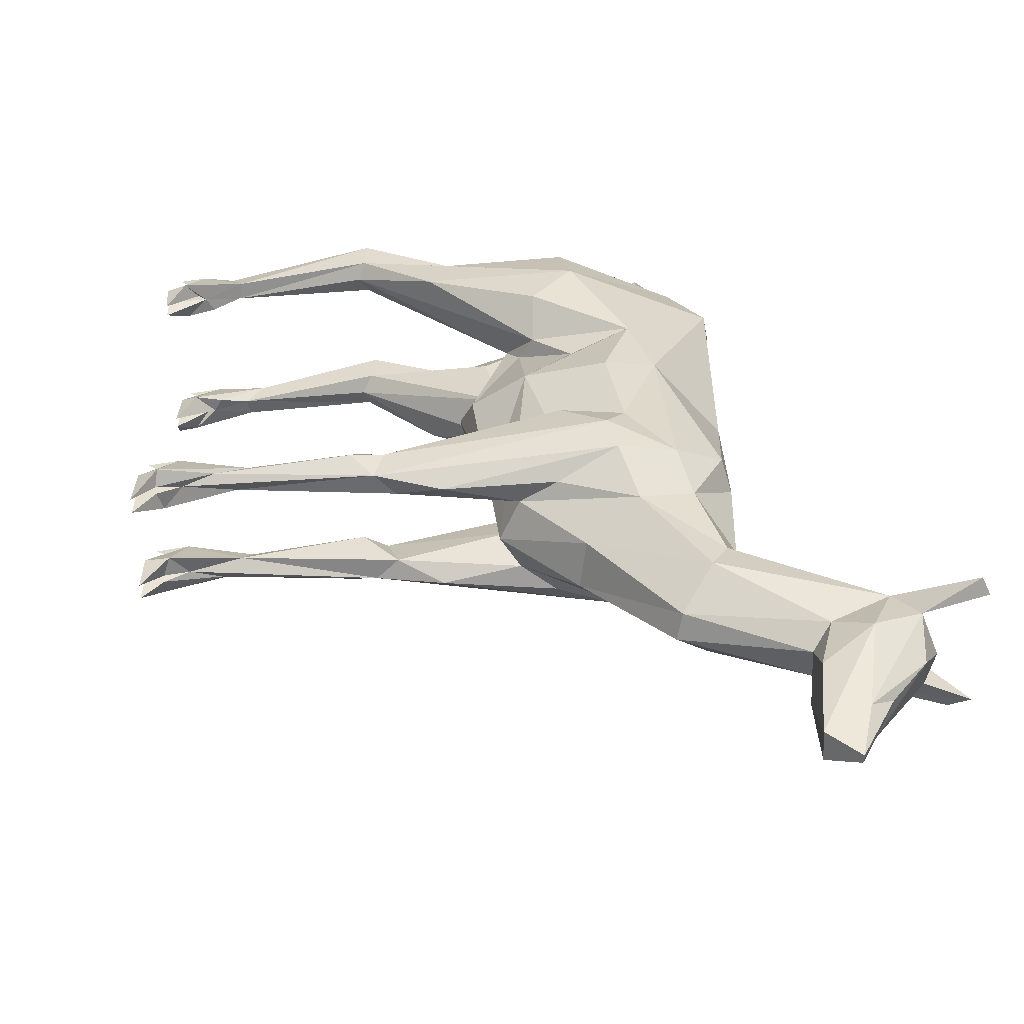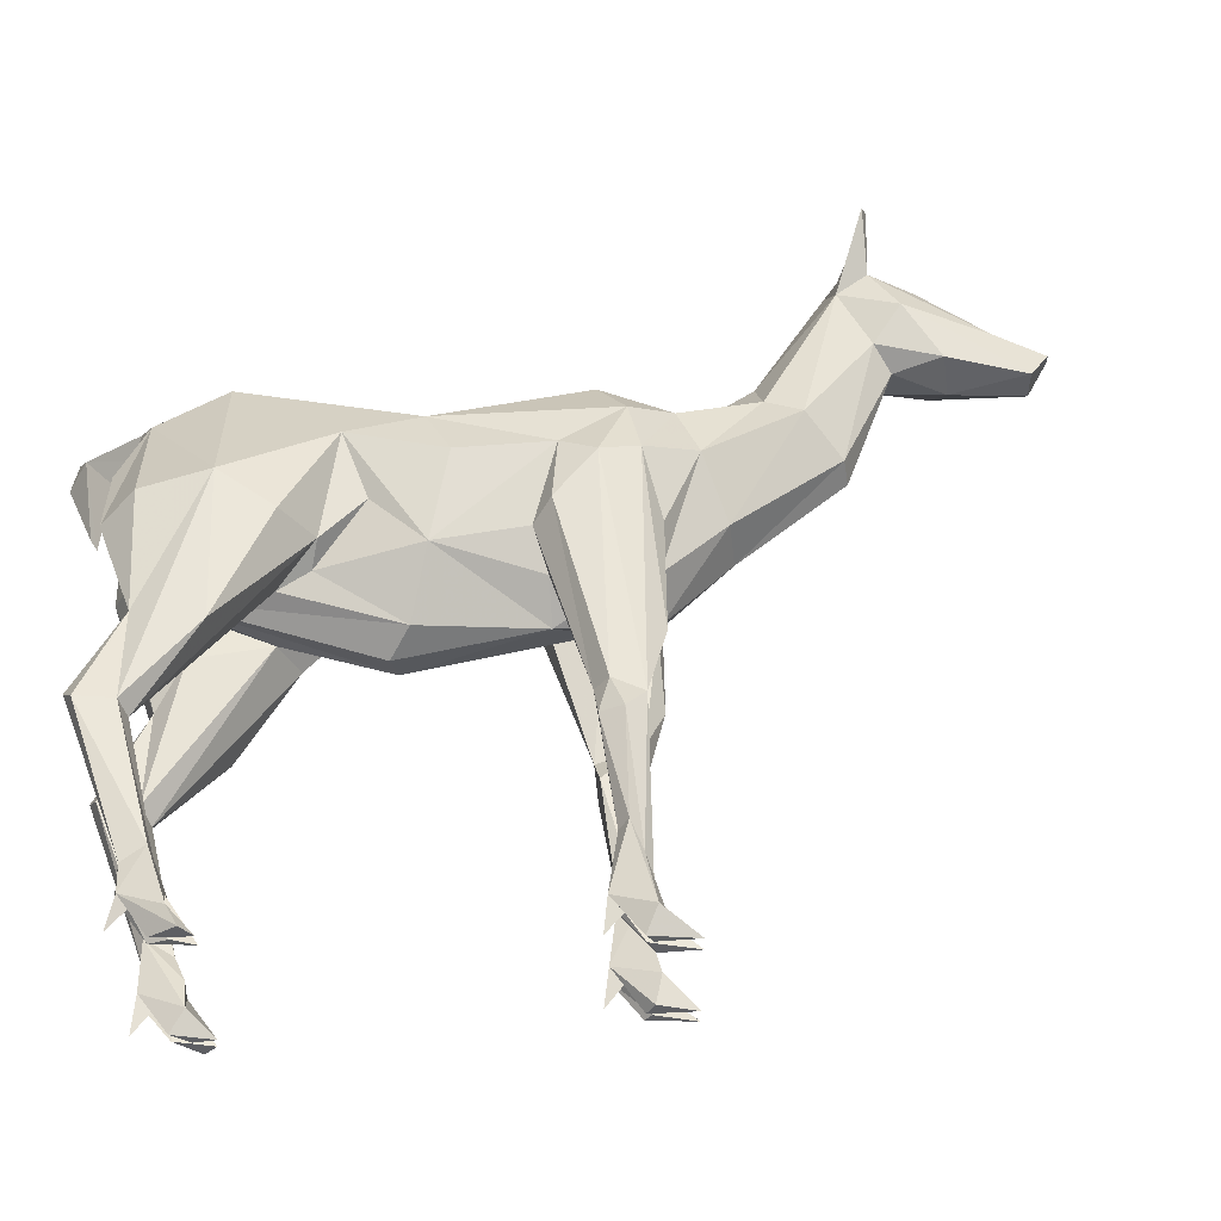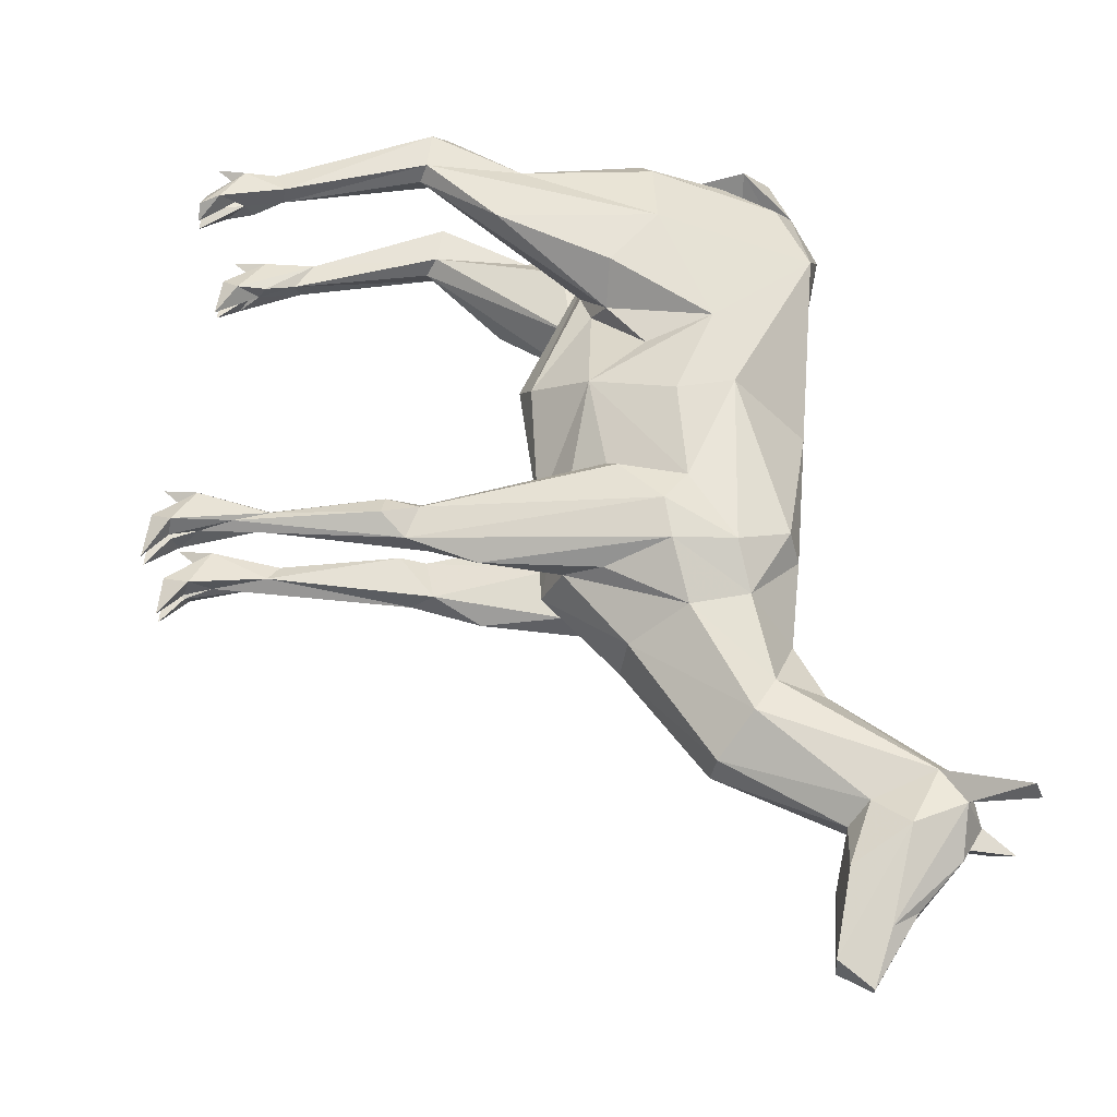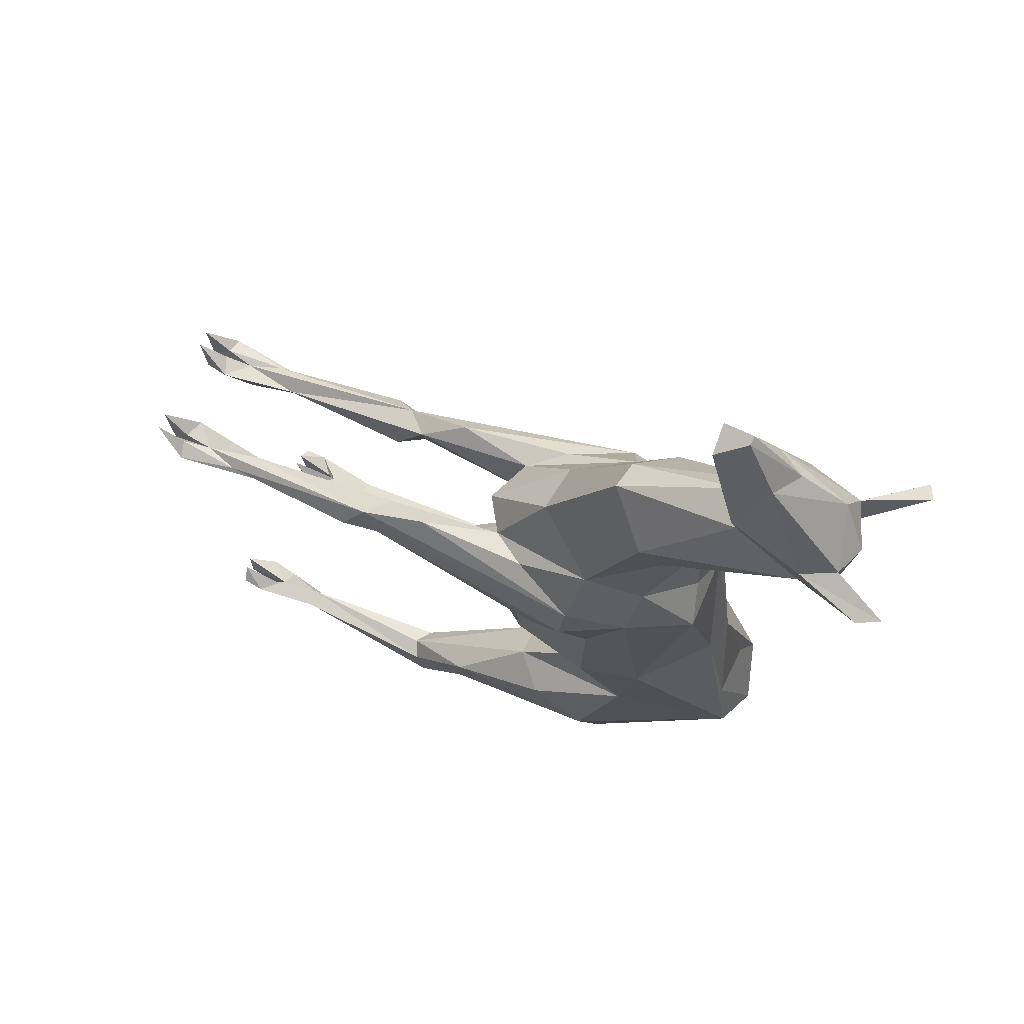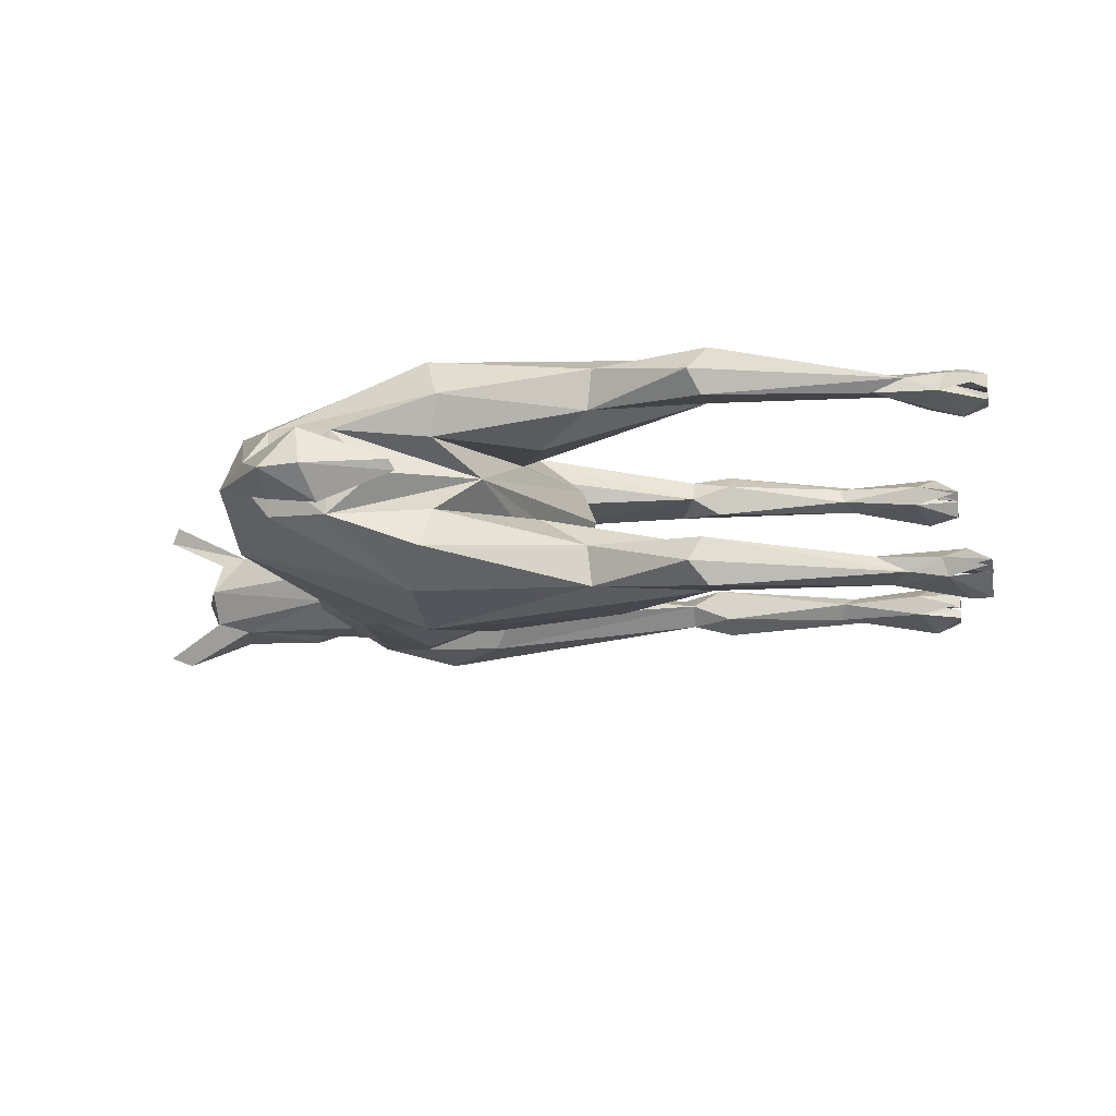
<metadata>
{"format":"obj","ext":"obj","renderer":"f3d","projection":"perspective","resolution":1024,"background":"white","views":[{"elev":32.1,"azim":168.3,"up":"+Z"},{"elev":49.4,"azim":78.3,"up":"+Z"},{"elev":57.5,"azim":173.8,"up":"+Z"},{"elev":72.1,"azim":-156.8,"up":"+Y"},{"elev":-9.1,"azim":-4.7,"up":"+Z"}]}
</metadata>
<code>
v 0.03438 0.6441 0.03633
v 0.04611 0.6506 -0.01763
v -0.1768 0.792 0.02026
v -0.2183 0.7646 0.06482
v 0.1653 0.4016 0.05906
v 0.2689 0.2534 0.07901
v 0.3088 0.249 -0.007931
v 0.1791 0.4096 -0.03517
v -0.08627 0.5218 0.09161
v 0.05154 0.3737 0.1361
v -0.03839 0.5852 0.1051
v -0.142 0.4091 0.001328
v -0.1837 0.5311 0.02139
v -0.1742 0.2554 0.0466
v -0.1581 0.2295 0.1118
v -0.06543 0.3539 0.1172
v 0.1768 -0.1294 0.1509
v 0.1641 0.05226 0.1352
v 0.02232 0.125 0.1838
v 0.0188 -0.06188 0.2016
v 0.06979 0.2629 0.1908
v 0.2751 0.1593 0.06085
v 0.2367 0.06636 0.08385
v 0.2943 0.06008 0.008917
v 0.07489 0.1857 0.2071
v -0.05151 0.263 0.1669
v 0.2821 -0.1819 0.06322
v -0.2342 -0.04244 0.01473
v -0.09722 -0.08917 0.1688
v -0.07538 -0.2391 0.183
v 0.05668 -0.2144 0.1467
v -0.2795 -0.3191 0.04733
v -0.3015 -0.4126 0.09668
v 0.1484 -0.329 0.08726
v -0.1575 -0.6442 0.06913
v -0.08619 -0.6563 0.001215
v 0.08354 -0.5965 0.002901
v 0.0008228 -0.6518 0.05858
v 0.1622 -0.3959 0.06426
v 0.0027 -0.4651 0.2219
v -0.256 -0.5643 0.08006
v -0.0051 -0.6029 0.1899
v -0.253 -0.6099 0.006619
v -0.2951 -0.5845 0.02506
v -0.2103 -0.6873 0.06335
v -0.2047 -0.6485 0.001329
v -0.4092 0.7225 0.00776
v -0.3456 0.7256 0.07914
v -0.3905 0.7404 0.06561
v -0.2684 -0.7026 -0.004137
v 0.006117 -0.6731 0.1235
v -0.2052 -0.7259 -0.000375
v -0.06615 -0.6979 0.01326
v -0.05639 -0.6899 -0.00338
v 0.1489 0.08972 0.1852
v 0.5079 0.1772 0.08139
v 0.5647 0.0876 0.07392
v 0.5142 0.08761 0.1026
v 0.5916 0.1242 0.1511
v 0.5199 0.1135 0.1377
v 0.58 0.08203 0.1268
v 0.1212 -0.312 0.1374
v 0.1077 -0.3717 0.2144
v 0.8959 -0.6237 0.1834
v 0.8554 -0.6372 0.187
v 0.8041 -0.7099 0.1639
v 0.8833 -0.6721 0.1484
v 0.1797 -0.5625 0.05785
v 1.014 0.06942 0.1023
v 0.925 0.02873 0.08739
v 1.018 0.08422 0.07466
v 1.014 0.06712 0.1211
v 1.036 0.1541 0.119
v 0.9767 0.09563 0.1477
v 0.7262 -0.6537 0.1701
v 0.7422 -0.7016 0.1558
v 0.8513 -0.6406 0.1077
v 0.9038 -0.5985 0.1354
v 0.8821 -0.6742 0.1295
v 0.893 -0.6395 0.1477
v 0.8239 -0.6952 0.1466
v 0.8103 -0.6383 0.1463
v 0.7344 -0.6487 0.1362
v 0.4562 -0.6606 0.1502
v 0.4408 -0.6732 0.1851
v 1.017 0.07963 0.1049
v 0.9544 0.04703 0.1029
v 0.9294 0.09968 0.104
v 0.9837 0.1094 0.1151
v 0.4236 -0.745 0.188
v 0.4129 -0.7462 0.1122
v 0.6907 -0.6958 0.1317
v 0.3884 -0.7602 0.151
v 0.4337 -0.6741 0.1149
v 0.7923 -0.7152 0.1337
v 0.7943 -0.6369 0.1196
v 0.9021 -0.6004 0.1573
v 0.8266 -0.6466 0.1525
v 0.8599 -0.7358 0.1486
v 1.036 0.1539 0.08852
v 0.9829 0.1097 0.09992
v 0.9281 0.02606 0.1213
v 0.9696 0.1056 0.0612
v 0.8213 0.1007 0.08376
v 0.7965 0.06972 0.09828
v 0.9906 0.006213 0.1062
v 0.2473 -0.6329 0.1093
v 0.3159 -0.5156 0.2014
v 0.5513 0.17 0.1251
v 0.8639 0.09813 0.1258
v 0.7952 0.08821 0.1246
v 0.4221 0.2323 0.114
v 0.2537 -0.6387 0.1753
v -0.2174 -0.0522 -0.04363
v -0.1744 0.2296 -0.09371
v -0.1947 0.7792 -0.04918
v -0.08627 0.5218 -0.08895
v -0.3323 0.7176 -0.07583
v -0.03839 0.5852 -0.1025
v -0.177 0.5419 -0.03331
v -0.06543 0.3539 -0.1146
v -0.1533 0.2981 -0.02843
v -0.05151 0.263 -0.1642
v 0.2694 0.1541 -0.05738
v 0.2656 0.2521 -0.07723
v 0.06979 0.2629 -0.1882
v 0.07489 0.1857 -0.2045
v 0.02217 0.1251 -0.1811
v 0.1489 0.08972 -0.1825
v 0.1868 -0.1267 -0.1453
v 0.1694 0.05227 -0.1308
v 0.2367 0.06636 -0.08119
v -0.09739 -0.08917 -0.166
v 0.2876 -0.2085 -0.05813
v 0.3014 -0.2236 0.000764
v -0.3013 -0.4124 -0.09422
v -0.2748 -0.3023 -0.06179
v 0.02068 -0.06174 -0.1988
v -0.06812 -0.2441 -0.1806
v 0.1769 -0.3466 -0.08346
v 0.08542 -0.2484 -0.1384
v 0.176 -0.4071 -0.06292
v -0.163 -0.6411 -0.06492
v 0.0044 -0.6521 -0.05613
v 0.003991 -0.4621 -0.2202
v -0.02739 -0.6054 -0.1791
v 0.1173 -0.3772 -0.2108
v -0.2529 -0.5893 -0.06196
v -0.2552 -0.6622 -0.04587
v -0.3351 -0.4862 -0.001783
v -0.2809 -0.5814 -0.02664
v -0.3958 0.7405 -0.05753
v -0.1761 -0.6902 -0.05476
v 0.1796 -0.3682 -0.1406
v 0.196 0.2759 -0.1273
v 0.05154 0.3737 -0.1335
v 0.5142 0.08761 -0.09999
v 0.58 0.08203 -0.1242
v 0.5647 0.0876 -0.07126
v 0.8959 -0.6237 -0.1807
v 0.8833 -0.6721 -0.1458
v 0.8041 -0.7099 -0.1613
v 0.8554 -0.6372 -0.1844
v 1.014 0.06942 -0.09961
v 1.036 0.1539 -0.08586
v 1.018 0.08422 -0.072
v 0.925 0.02873 -0.08473
v 0.9544 0.04703 -0.1002
v 0.9767 0.09563 -0.1451
v 1.036 0.1541 -0.1163
v 1.014 0.06712 -0.1185
v 0.7262 -0.6537 -0.1674
v 0.7422 -0.7016 -0.1532
v 0.8821 -0.6742 -0.1269
v 0.9038 -0.5985 -0.1328
v 0.8513 -0.6406 -0.1051
v 0.8239 -0.6952 -0.144
v 0.893 -0.6395 -0.145
v 0.4408 -0.6732 -0.1824
v 0.4562 -0.6606 -0.1475
v 0.7344 -0.6487 -0.1335
v 0.6907 -0.6958 -0.1291
v 0.7923 -0.7152 -0.131
v 1.017 0.07963 -0.1022
v 0.9837 0.1094 -0.1125
v 0.9294 0.09968 -0.1013
v 0.4337 -0.6741 -0.1122
v 0.4236 -0.745 -0.1854
v 0.4129 -0.7462 -0.1095
v 0.3884 -0.7602 -0.1483
v 0.7943 -0.6369 -0.1169
v 0.9021 -0.6004 -0.1547
v 0.8266 -0.6466 -0.1498
v 0.8599 -0.7358 -0.1459
v 0.9829 0.1097 -0.09726
v 0.9281 0.02606 -0.1187
v 0.7952 0.08821 -0.1219
v 0.9696 0.1056 -0.05854
v 0.8213 0.1007 -0.0811
v 0.7965 0.06972 -0.09563
v 0.5199 0.1135 -0.1351
v 0.8639 0.09813 -0.1231
v 0.9906 0.006214 -0.1035
v 0.1797 -0.5625 -0.05503
v 0.2471 -0.6329 -0.1068
v 0.2537 -0.6387 -0.1727
v 0.3159 -0.5156 -0.1988
v 0.5513 0.17 -0.1225
v 0.5079 0.1772 -0.07873
v 0.5916 0.1242 -0.1485
v 0.4221 0.2323 -0.1114
v -0.01947 -0.6766 -0.1168
v -0.1869 0.8764 -0.07597
v -0.3308 0.795 -0.09071
v -0.3836 0.7968 0.08203
v -0.4176 0.8079 -0.007916
v -0.2369 0.9912 -0.03659
v -0.3939 0.8168 -0.0671
v -0.3637 0.8856 0.03426
v -0.2724 0.9672 0.02139
v -0.1616 0.8846 0.06239
v -0.2775 0.8314 0.09861
v -0.2182 0.9967 0.04281
v -0.1433 0.8932 -0.02207
v -0.1179 1.043 -0.03112
v -0.1145 1.041 0.03148
v -0.1731 1.093 -0.007684
v -0.1738 1.095 0.009647
v -0.5022 0.8225 0.1251
v -0.4896 0.8091 0.1563
v -0.4966 0.8144 -0.1215
v -0.454 0.802 -0.138
v 0.196 0.2759 0.1299
v 0.8103 -0.6383 -0.1437
f 1 2 3
f 4 1 3
f 5 6 7 8
f 9 10 11
f 12 9 13
f 11 5 1
f 10 6 5
f 14 15 16
f 17 18 19 20
f 16 21 10
f 22 23 24
f 25 21 26
f 26 19 25
f 18 17 23
f 17 27 24 23
f 28 29 15
f 17 20 30 31
f 29 20 19
f 28 32 33 29
f 31 34 17
f 27 17 34
f 35 36 37 38
f 27 34 39
f 39 38 37
f 33 40 30
f 33 41 40
f 41 42 40
f 43 44 45 46
f 43 35 41
f 41 44 43
f 47 48 49
f 4 48 11
f 44 50 45
f 41 35 51 42
f 45 50 52
f 45 52 53
f 45 54 46
f 55 19 18
f 56 57 58
f 59 60 61
f 62 30 63
f 62 39 34
f 64 65 66 67
f 1 5 8 2
f 39 68 38
f 69 70 71
f 72 73 74
f 66 65 75 76
f 77 78 79
f 80 79 78
f 80 81 79
f 80 78 82
f 83 84 85 75
f 86 87 88 89
f 75 90 76
f 91 92 76
f 76 93 91
f 94 83 92
f 92 91 94
f 92 95 76
f 83 96 92
f 65 97 98
f 96 83 82
f 67 66 98
f 98 97 67
f 95 66 76
f 98 66 81
f 65 98 82
f 95 99 66
f 99 95 81
f 69 100 101
f 72 102 86
f 103 104 88
f 102 105 70
f 55 18 58 60
f 101 103 88
f 74 102 72
f 106 70 87
f 94 91 107
f 93 107 91
f 108 85 84
f 84 94 39
f 109 88 104
f 104 56 109
f 104 57 56
f 61 57 105
f 59 110 109
f 59 61 111
f 104 70 105
f 22 6 56
f 58 23 22
f 25 60 109 21
f 40 85 108 63
f 112 21 109
f 112 56 6
f 107 38 68
f 40 42 113
f 114 28 14 115
f 62 63 108
f 89 74 73
f 100 103 101
f 78 77 82
f 2 116 3
f 117 118 119
f 13 47 120
f 12 117 121
f 12 13 120
f 122 12 121
f 121 115 122
f 121 123 115
f 124 125 7
f 123 126 127
f 127 128 123
f 127 129 128
f 115 14 122
f 130 131 132
f 115 133 114
f 124 134 130 132
f 134 24 135
f 136 137 114 133
f 133 123 128
f 128 138 133
f 133 138 139
f 130 140 141
f 141 139 138
f 137 32 28 114
f 37 142 134 135
f 37 36 143 144
f 37 144 142
f 142 140 134
f 136 133 139
f 145 146 136
f 139 147 145
f 143 148 146
f 149 50 150 151
f 143 35 43
f 43 148 143
f 152 120 47
f 153 52 50 149
f 149 43 46
f 141 140 142 154
f 54 53 52
f 131 128 129
f 155 156 125
f 157 158 159
f 139 141 154 147
f 160 161 162 163
f 164 165 166
f 164 167 168
f 169 170 171
f 172 163 162 173
f 174 175 176
f 174 177 178
f 179 180 181 172
f 176 182 183
f 184 185 186 168
f 180 187 181
f 172 188 179
f 173 182 189
f 173 190 188
f 182 181 187
f 173 183 182
f 182 191 181
f 161 160 192
f 193 162 161
f 161 192 193
f 177 162 193
f 174 183 177
f 176 183 174
f 194 162 177
f 195 165 164
f 169 196 197
f 198 199 167
f 184 171 170
f 186 199 198
f 184 170 185
f 196 200 197
f 198 167 166
f 157 131 129 201
f 186 164 168
f 185 169 202
f 185 202 186
f 203 196 168
f 187 204 205
f 205 189 187
f 190 206 188
f 180 179 207
f 180 154 142
f 142 187 180
f 208 186 202
f 208 209 199
f 199 159 200
f 197 158 210
f 200 167 199
f 124 132 157
f 131 157 132
f 127 126 208 201
f 145 147 207 179
f 211 155 125
f 125 209 211
f 204 144 205
f 212 205 144
f 145 179 206
f 213 116 118 214
f 170 169 185
f 165 198 166
f 195 198 165
f 160 163 192
f 47 215 216
f 217 218 219 220
f 4 221 222
f 152 47 216
f 48 222 215
f 219 215 223 220
f 224 213 225
f 222 226 223
f 213 214 217
f 227 217 220 228
f 214 218 217
f 225 217 227
f 226 225 227 228
f 229 49 48 230
f 152 231 232
f 231 218 214 232
f 214 118 232
f 218 231 152
f 215 229 230
f 215 230 48
f 4 11 1
f 48 9 11
f 9 48 13
f 9 16 10
f 9 12 16
f 11 10 5
f 12 14 16
f 14 12 122
f 26 16 15
f 16 26 21
f 22 7 6
f 7 22 24
f 55 25 19
f 14 28 15
f 24 27 135
f 26 29 19
f 29 26 15
f 20 29 30
f 27 37 135
f 37 27 39
f 29 33 30
f 30 40 63
f 32 150 33
f 44 41 33
f 44 33 150
f 47 13 48
f 44 150 50
f 54 45 53
f 10 233 6
f 233 10 21
f 112 109 56
f 61 58 57
f 58 61 60
f 59 109 60
f 31 62 34
f 62 31 30
f 35 38 51
f 100 69 71
f 70 69 87
f 92 77 95
f 77 92 96
f 94 84 83
f 90 75 85
f 93 76 90
f 64 67 97
f 83 75 82
f 75 65 82
f 82 98 81
f 95 79 81
f 95 77 79
f 81 80 82
f 96 82 77
f 66 99 81
f 74 110 111
f 102 74 111
f 104 103 70
f 72 86 73
f 73 86 89
f 105 102 111
f 70 103 71
f 86 102 87
f 69 88 87
f 88 69 101
f 110 89 88
f 74 89 110
f 102 70 106
f 102 106 87
f 68 94 107
f 94 68 39
f 113 93 90
f 93 113 107
f 85 113 90
f 62 84 39
f 84 62 108
f 88 109 110
f 57 104 105
f 61 105 111
f 59 111 110
f 22 56 58
f 58 18 23
f 25 55 60
f 233 112 6
f 112 233 21
f 51 107 113
f 51 113 42
f 107 51 38
f 85 40 113
f 103 100 71
f 65 64 97
f 116 2 119
f 117 120 118
f 156 117 119
f 117 156 121
f 117 12 120
f 8 119 2
f 119 8 156
f 125 156 8
f 7 125 8
f 126 121 156
f 121 126 123
f 124 7 24
f 128 130 138
f 130 128 131
f 134 124 24
f 133 115 123
f 130 141 138
f 130 134 140
f 145 136 139
f 137 136 150
f 137 150 32
f 143 36 35
f 148 136 146
f 43 151 148
f 150 136 148
f 150 148 151
f 152 118 120
f 118 116 119
f 43 149 151
f 149 46 153
f 54 153 46
f 153 54 52
f 155 126 156
f 211 209 208
f 159 209 157
f 157 201 158
f 210 201 208
f 201 210 158
f 212 143 146
f 143 212 144
f 204 142 144
f 167 164 166
f 174 178 175
f 175 178 234
f 176 191 182
f 188 172 173
f 190 173 189
f 189 182 187
f 192 163 193
f 181 234 172
f 181 191 234
f 172 234 163
f 162 183 173
f 234 177 193
f 177 234 178
f 191 176 234
f 193 163 234
f 194 183 162
f 183 194 177
f 169 197 202
f 196 171 184
f 200 196 167
f 184 168 196
f 186 195 164
f 198 195 186
f 196 169 171
f 196 203 167
f 167 203 168
f 187 142 204
f 205 190 189
f 190 205 206
f 179 188 206
f 180 207 154
f 186 208 199
f 159 199 209
f 159 158 200
f 158 197 200
f 202 210 208
f 210 202 197
f 125 124 209
f 124 157 209
f 127 201 129
f 126 211 208
f 211 126 155
f 212 206 205
f 212 146 206
f 146 145 206
f 147 154 207
f 176 175 234
f 224 116 213
f 47 49 215
f 221 3 224
f 4 3 221
f 218 152 216
f 48 4 222
f 3 116 224
f 216 215 219
f 226 221 224
f 218 216 219
f 226 224 225
f 222 221 226
f 215 222 223
f 225 213 217
f 223 226 228
f 220 223 228
f 118 152 232
f 229 215 49

</code>
